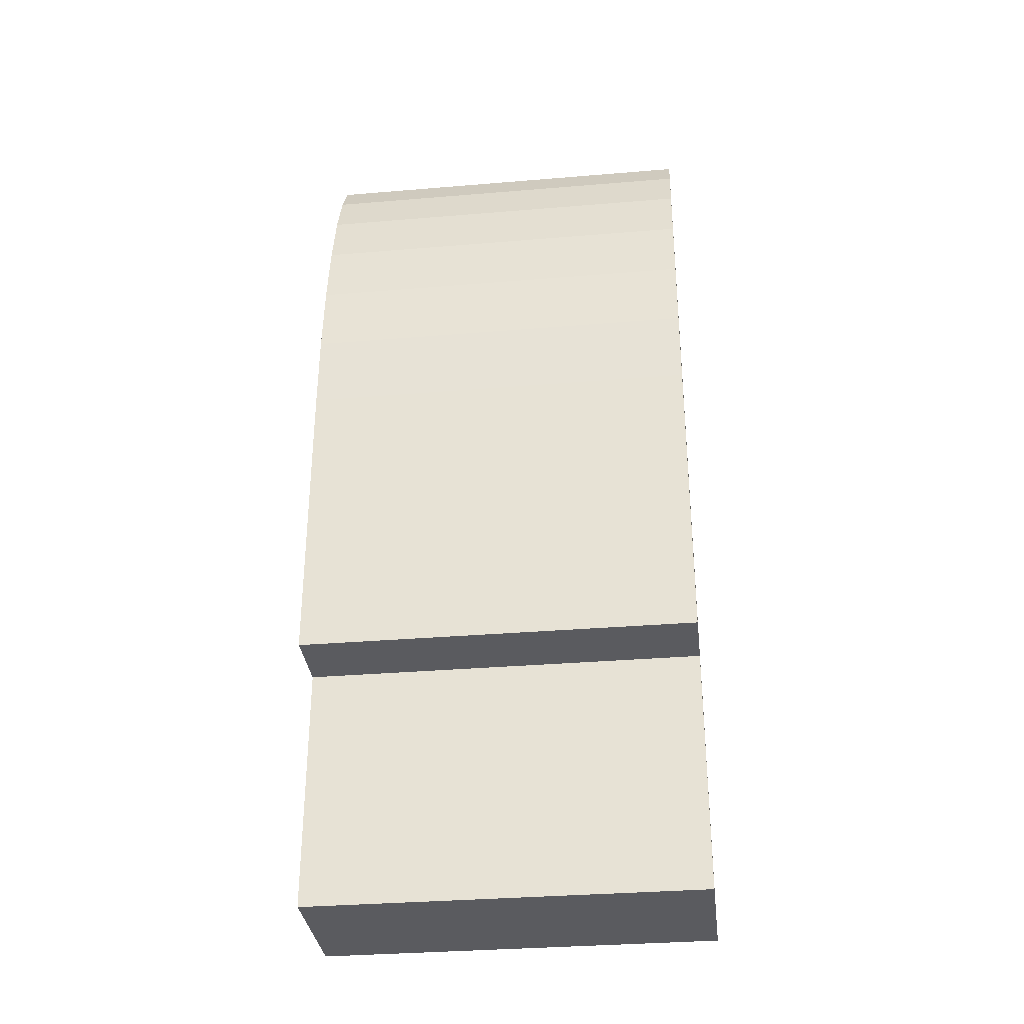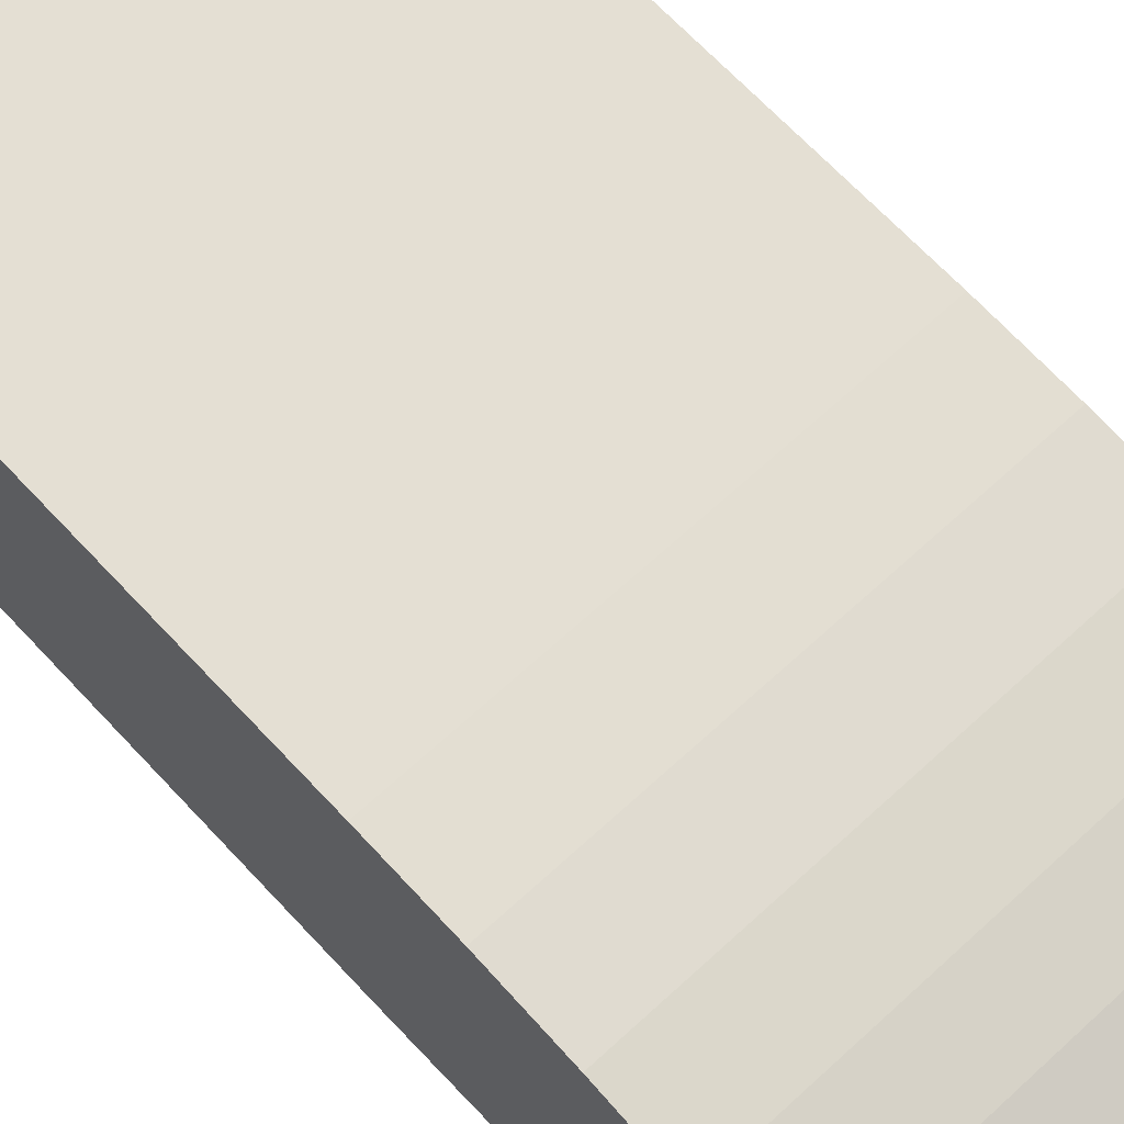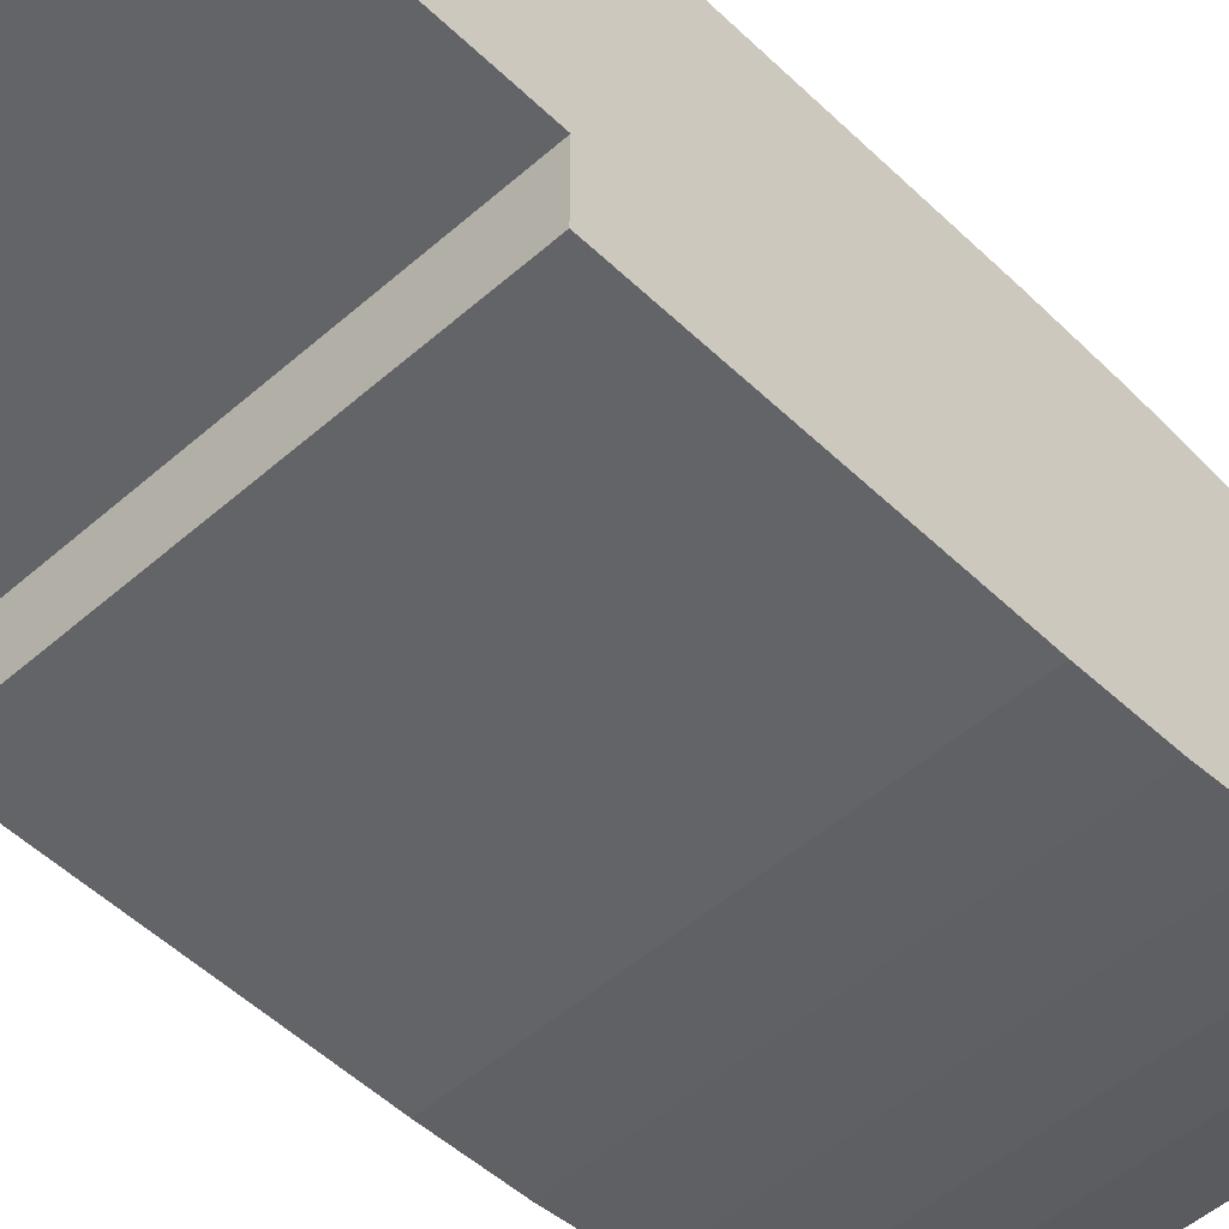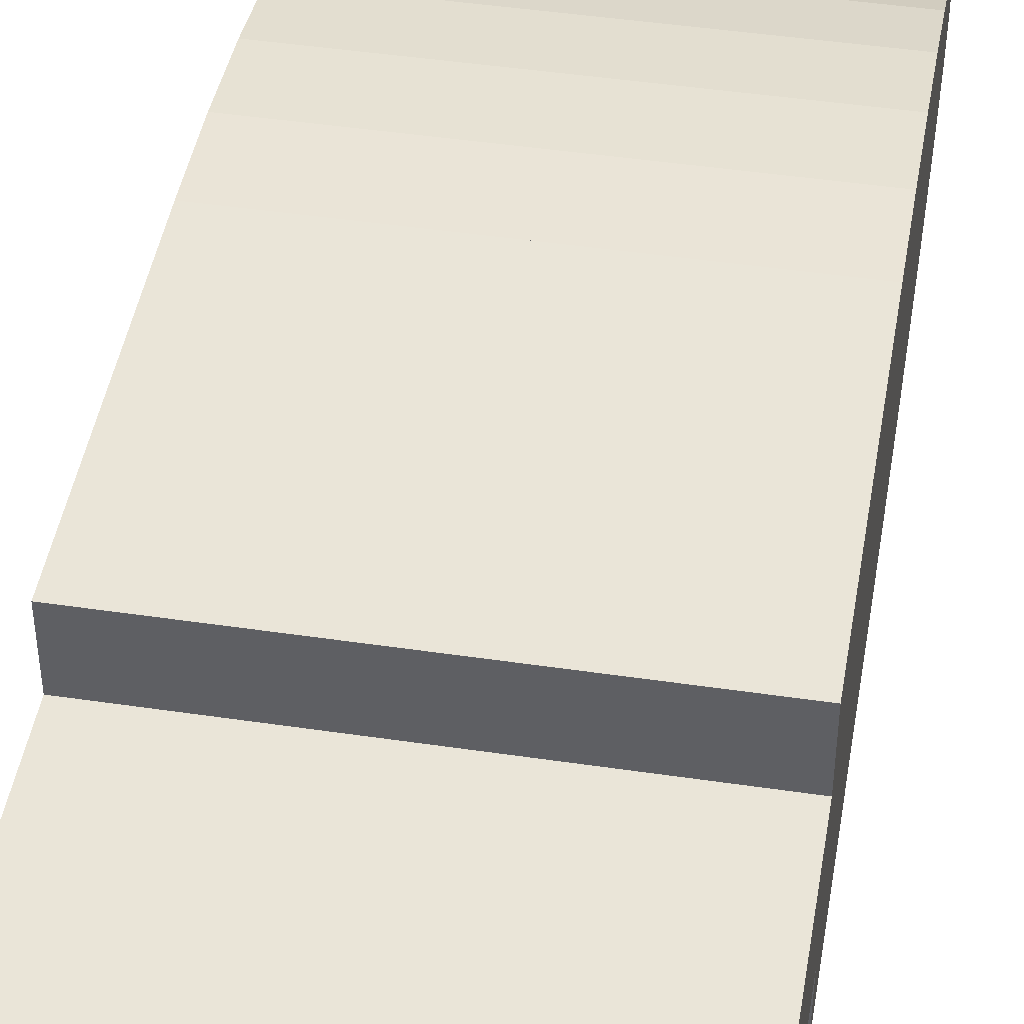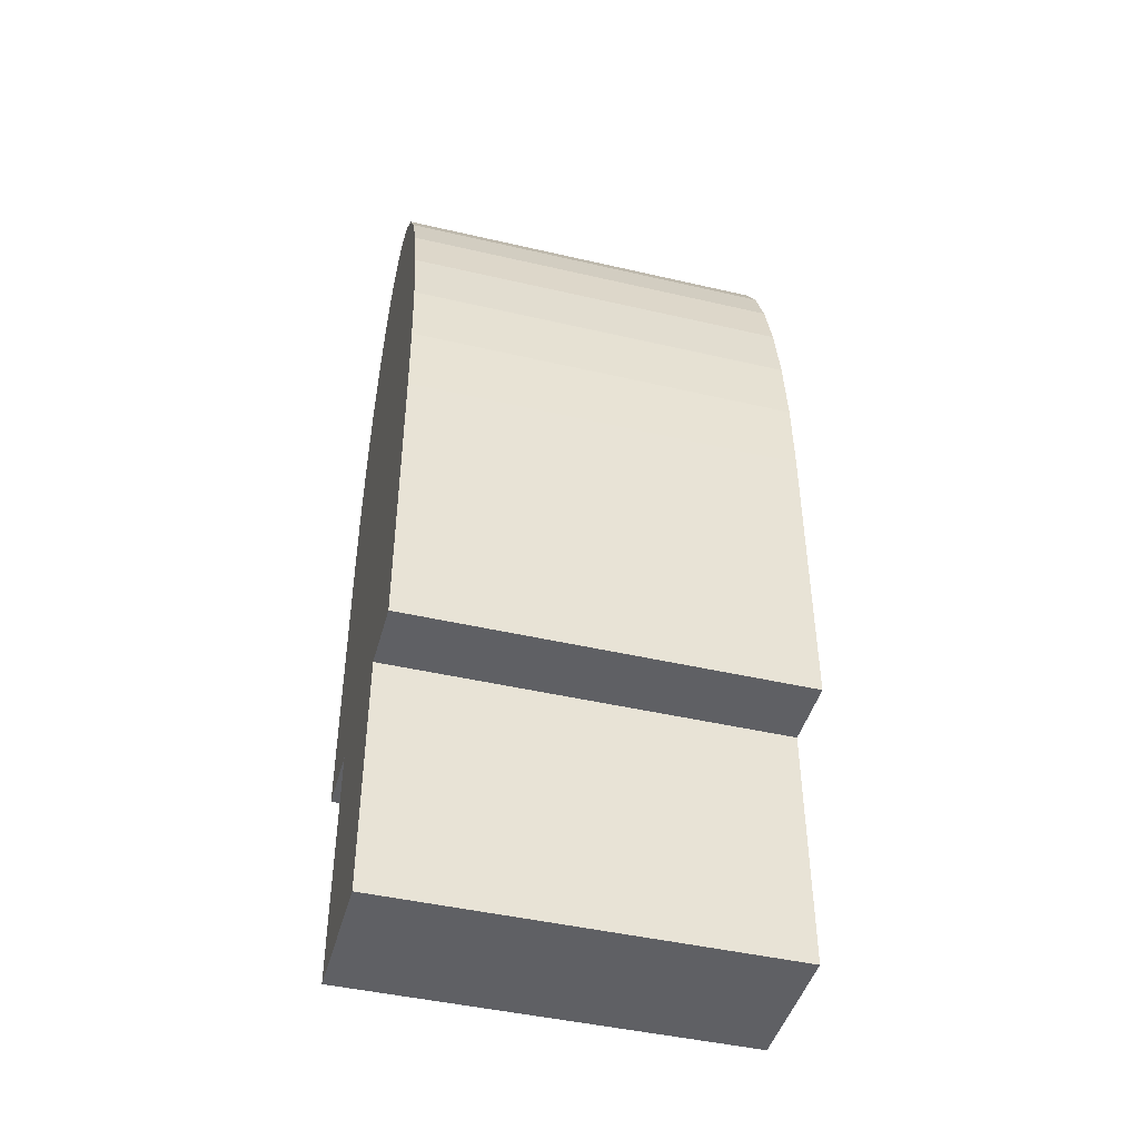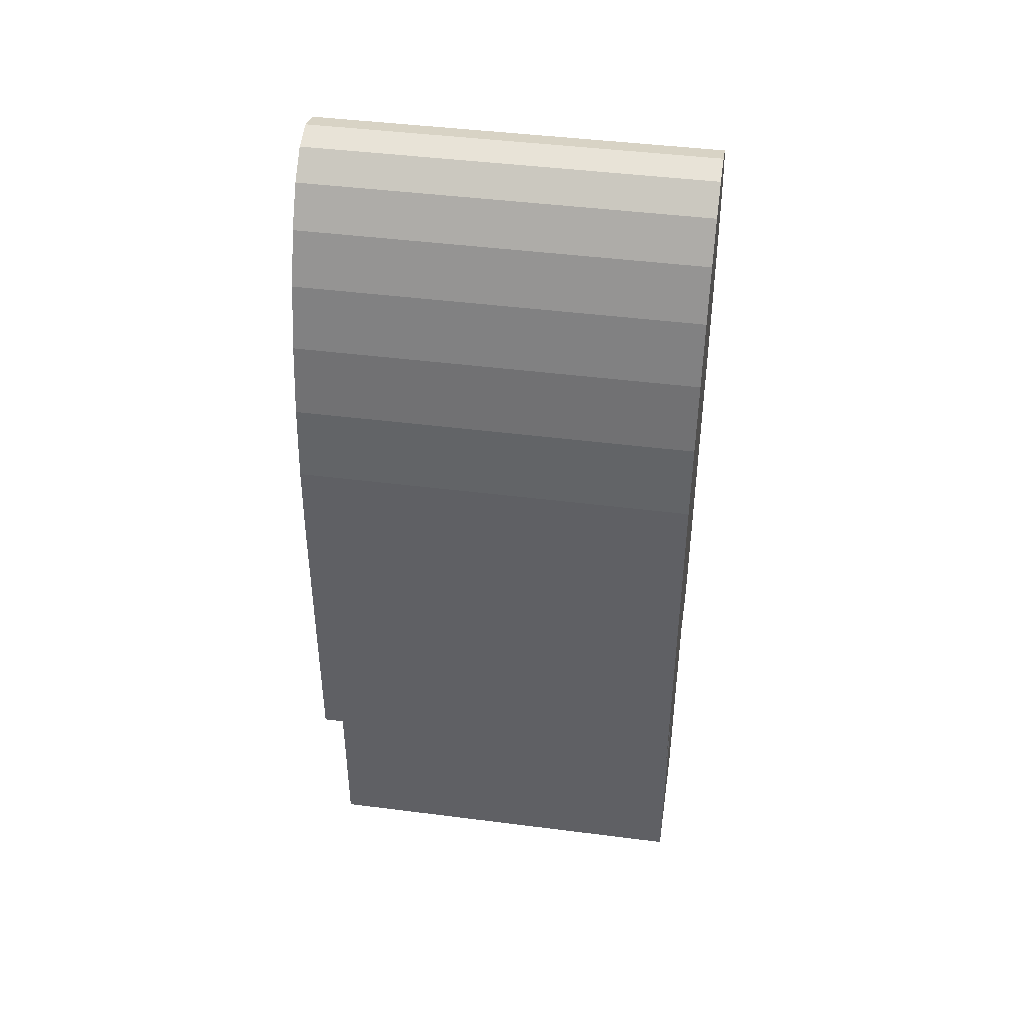
<metadata>
{"format":"obj","ext":"obj","renderer":"f3d","projection":"perspective","resolution":1024,"background":"white","views":[{"elev":-33.2,"azim":6.6,"up":"+Y"},{"elev":66.6,"azim":137.2,"up":"+Z"},{"elev":-51.1,"azim":43.8,"up":"+Z"},{"elev":45.4,"azim":9.7,"up":"+Z"},{"elev":-44.9,"azim":-15.1,"up":"+Y"},{"elev":43.6,"azim":-171.4,"up":"+Y"}]}
</metadata>
<code>
o body_l_distal_pinvround_Cube.002
v -0.016 0 0.0055
v -0.016 0.02 0.0055
v -0.016 0 -0.0055
v -0.016 0.02 -0.0055
v 0.016 0 0.0055
v 0.016 0.02 0.0055
v 0.016 0 -0.0055
v 0.016 0.02 -0.0055
v -0.016 0.02 0.011
v -0.016 0.0445 0.011
v -0.016 0.02 -0.011
v -0.016 0.0445 -0.011
v 0.016 0.02 0.011
v 0.016 0.0445 0.011
v 0.016 0.02 -0.011
v 0.016 0.0445 -0.011
v -0.016 0.0445 0.011
v 0.016 0.0445 0.011
v -0.016 0.0445 -0.011
v -0.016 0.05094 0.01079
v 0.016 0.05094 0.01079
v -0.016 0.05713 0.01016
v -0.016 0.06283 0.009146
v -0.016 0.06784 0.007778
v -0.016 0.07194 0.006111
v -0.016 0.07499 0.00421
v -0.016 0.07687 0.002146
v -0.016 0.0775 -0
v 0.016 0.0775 -0
v -0.016 0.07687 -0.002146
v 0.016 0.07687 -0.002146
v -0.016 0.07499 -0.00421
v -0.016 0.07194 -0.006111
v -0.016 0.06783 -0.007778
v -0.016 0.06283 -0.009146
v 0.016 0.06283 -0.009146
v -0.016 0.05713 -0.01016
v -0.016 0.05094 -0.01079
v 0.016 0.0445 -0.011
v 0.016 0.05713 0.01016
v 0.016 0.05094 -0.01079
v 0.016 0.05713 -0.01016
v 0.016 0.06783 -0.007778
v 0.016 0.07194 -0.006111
v 0.016 0.07499 -0.00421
v 0.016 0.07687 0.002146
v 0.016 0.07499 0.00421
v 0.016 0.07194 0.006111
v 0.016 0.06784 0.007778
v 0.016 0.06283 0.009146
f 2 3 1
f 4 7 3
f 8 5 7
f 6 1 5
f 7 1 3
f 4 6 8
f 10 11 9
f 12 15 11
f 16 13 15
f 14 9 13
f 15 9 11
f 12 14 16
f 2 4 3
f 4 8 7
f 8 6 5
f 6 2 1
f 7 5 1
f 4 2 6
f 10 12 11
f 12 16 15
f 16 14 13
f 14 10 9
f 15 13 9
f 12 10 14
f 37 38 22
f 18 20 17
f 21 22 20
f 40 23 22
f 50 24 23
f 49 25 24
f 48 26 25
f 47 27 26
f 46 28 27
f 29 30 28
f 31 32 30
f 45 33 32
f 44 34 33
f 34 36 35
f 36 37 35
f 42 38 37
f 41 19 38
f 44 45 47
f 17 20 19
f 20 22 38
f 19 20 38
f 22 23 35
f 23 24 34
f 24 25 33
f 25 26 32
f 26 27 32
f 27 28 30
f 32 27 30
f 32 33 25
f 33 34 24
f 34 35 23
f 35 37 22
f 18 21 20
f 21 40 22
f 40 50 23
f 50 49 24
f 49 48 25
f 48 47 26
f 47 46 27
f 46 29 28
f 29 31 30
f 31 45 32
f 45 44 33
f 44 43 34
f 34 43 36
f 36 42 37
f 42 41 38
f 41 39 19
f 45 31 46
f 31 29 46
f 46 47 45
f 47 48 44
f 48 49 44
f 49 50 36
f 50 40 36
f 40 21 41
f 21 18 41
f 18 39 41
f 41 42 40
f 42 36 40
f 36 43 49
f 43 44 49

</code>
